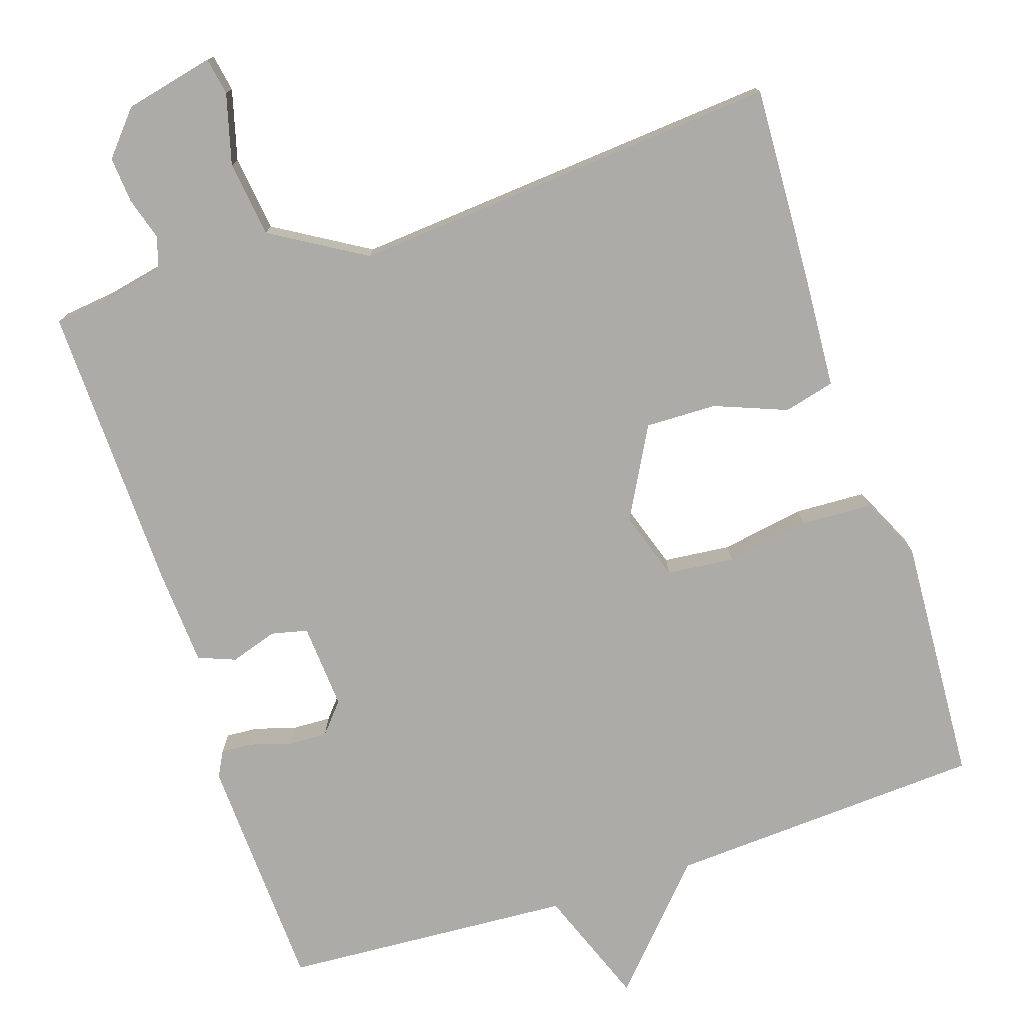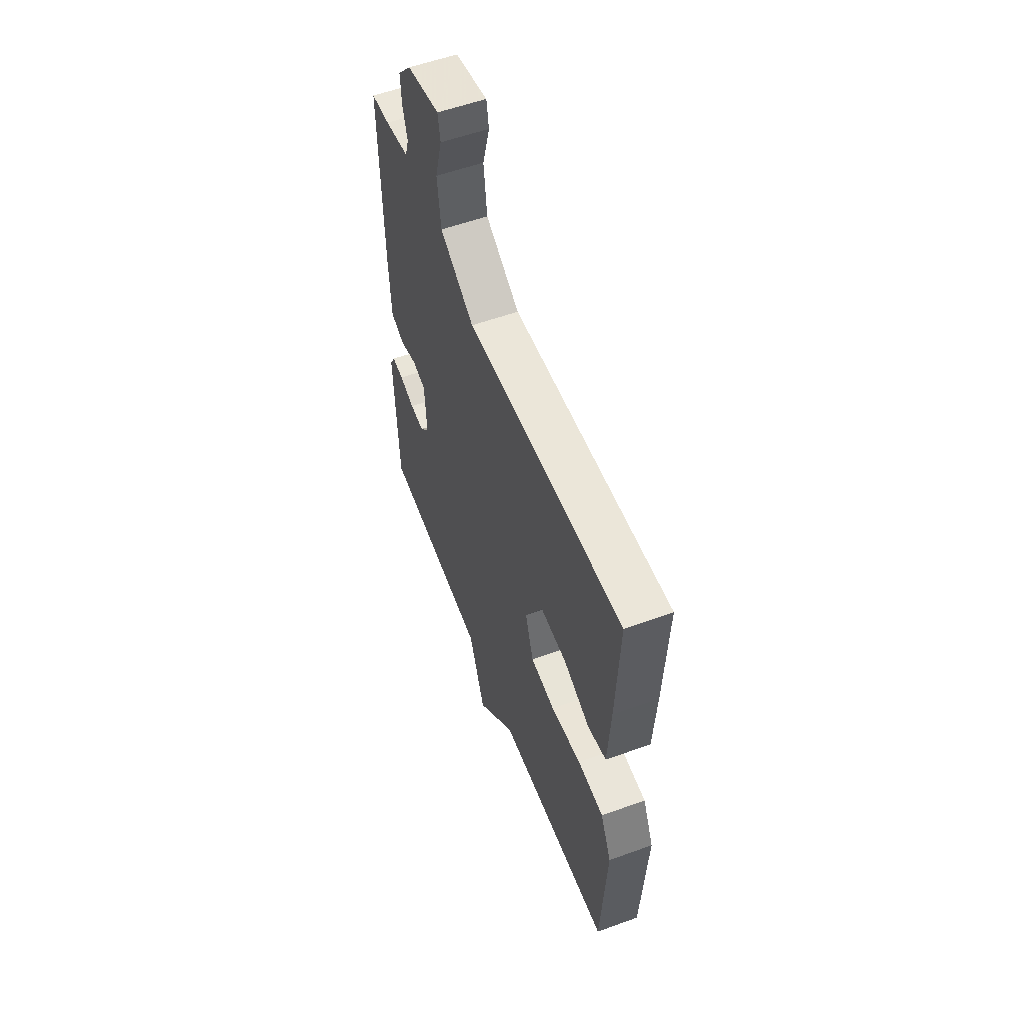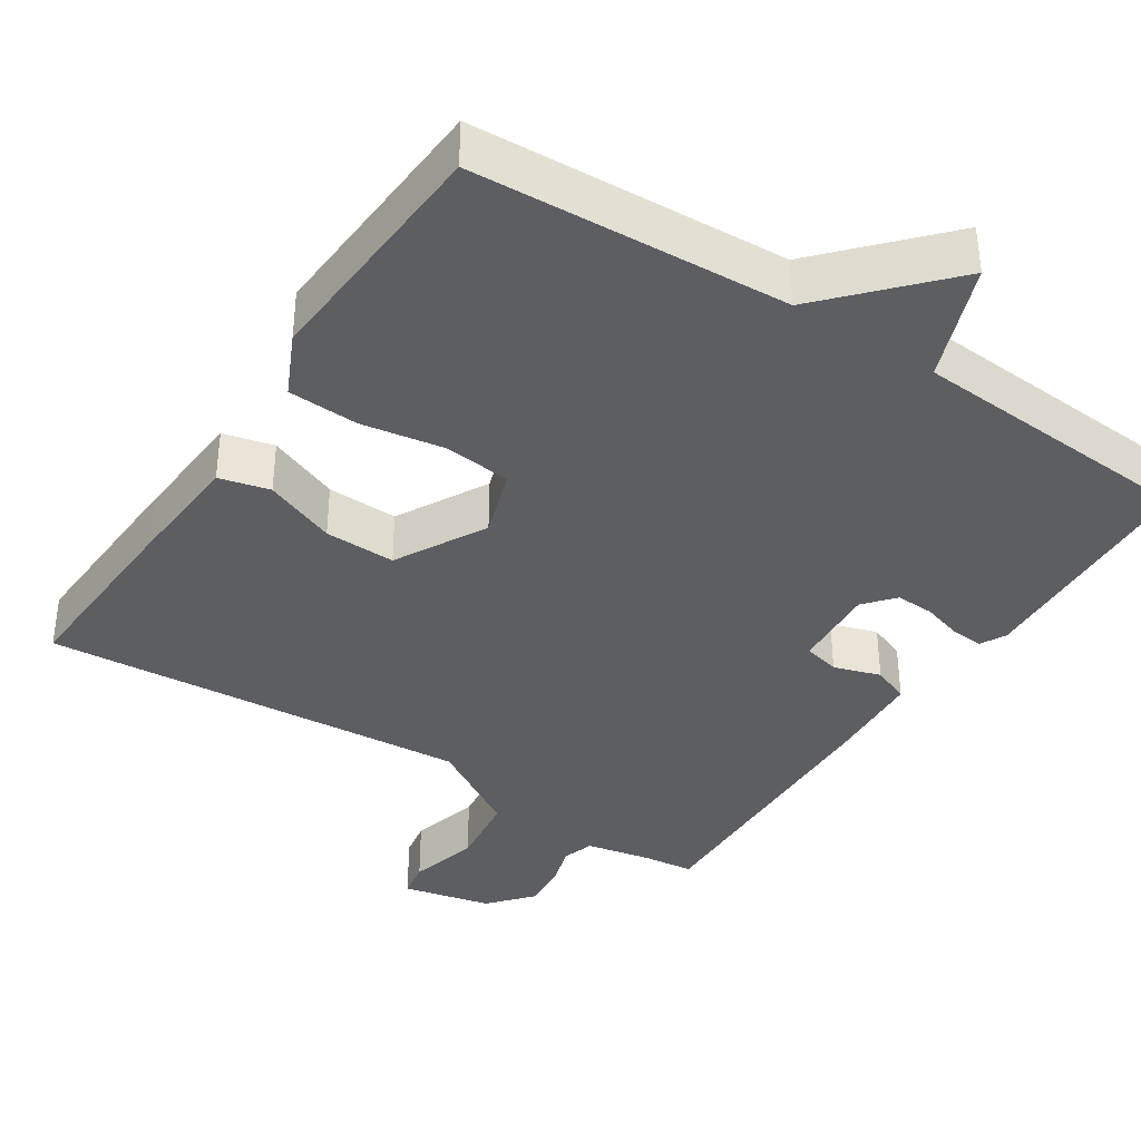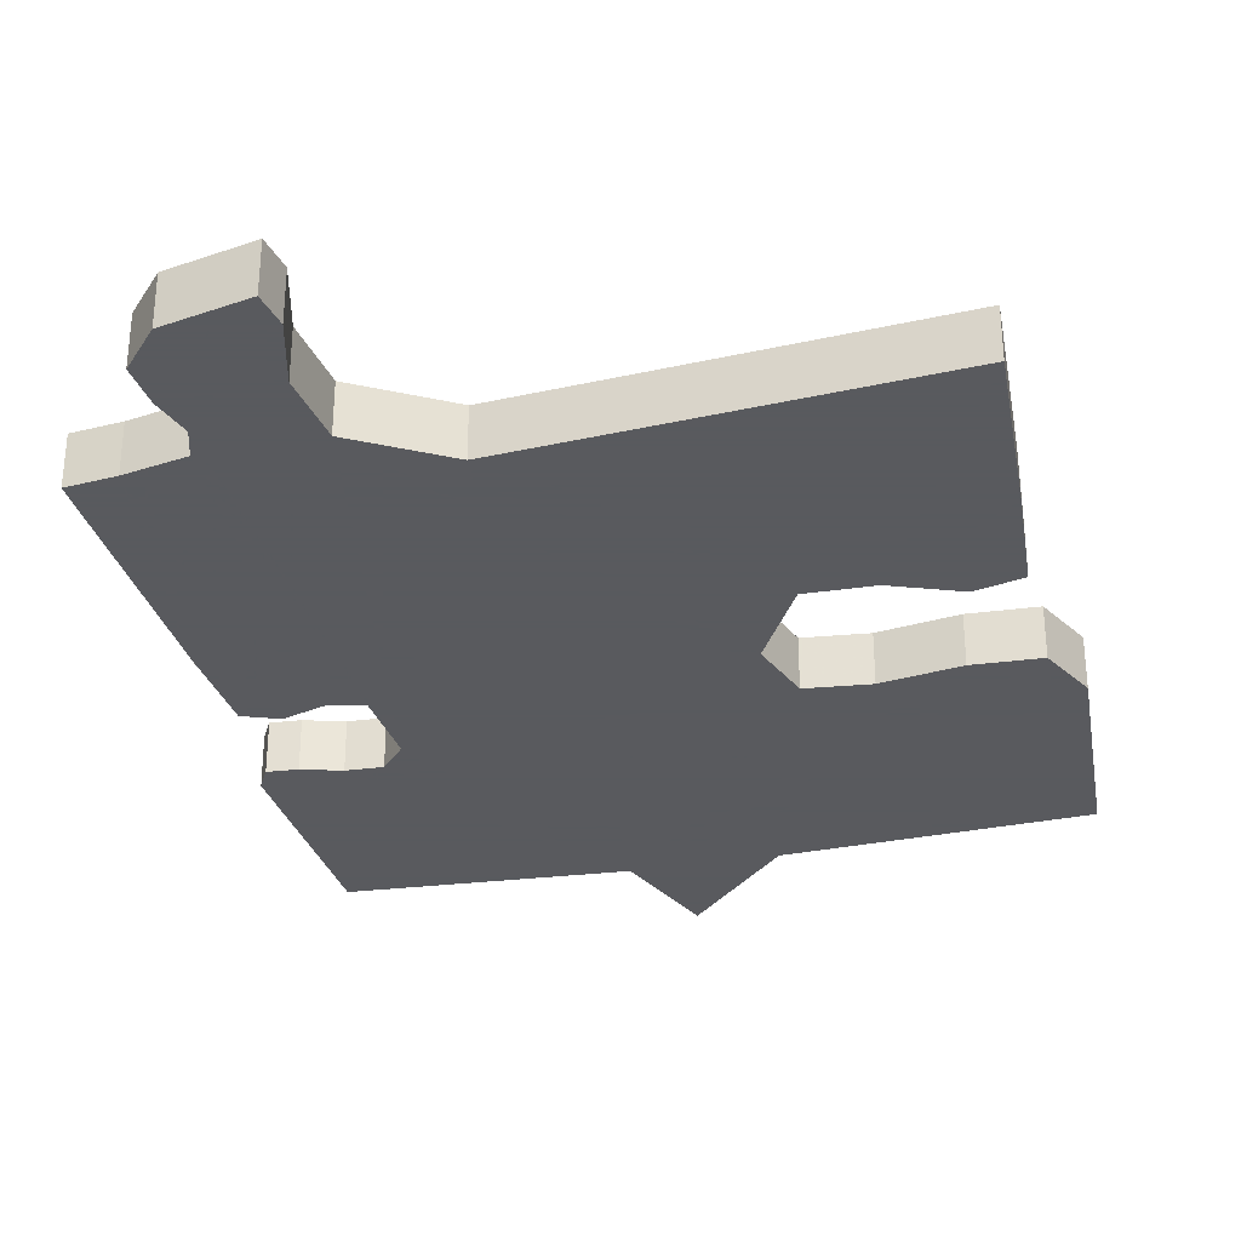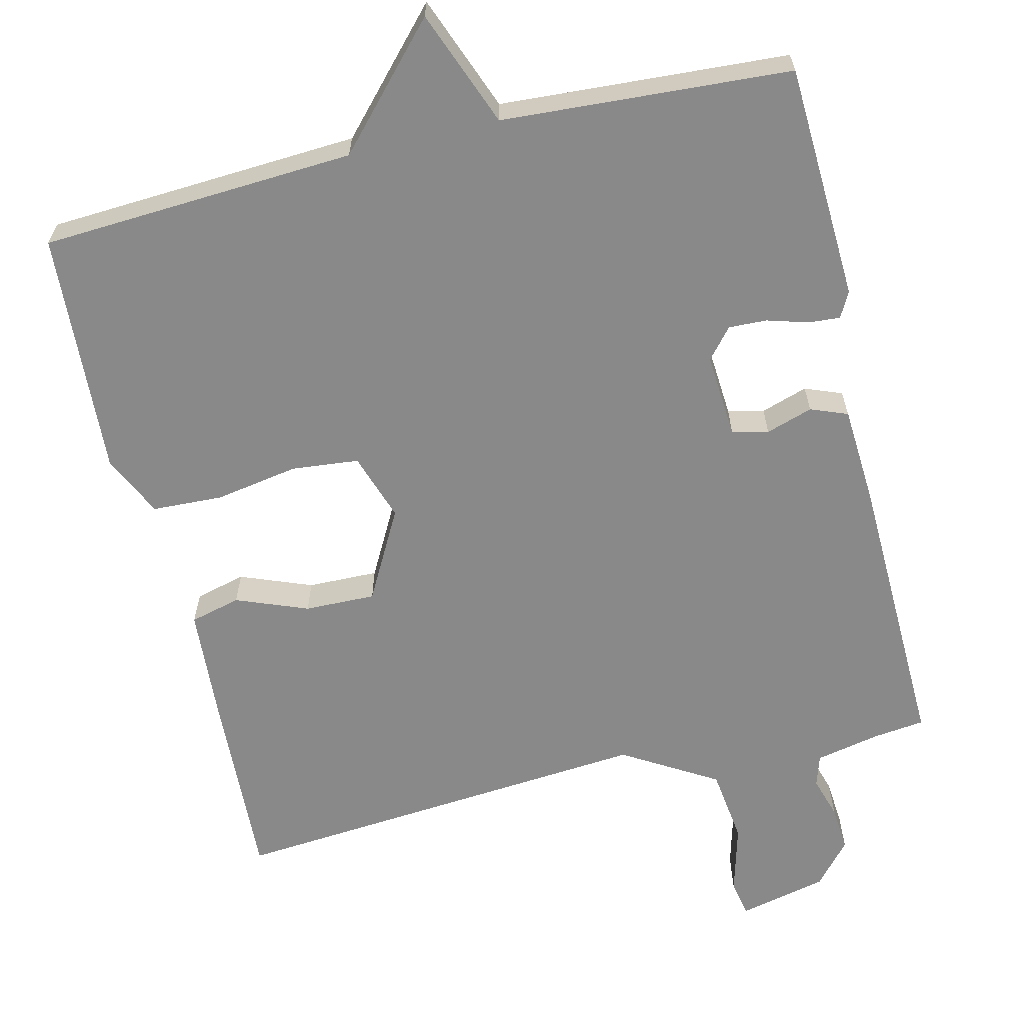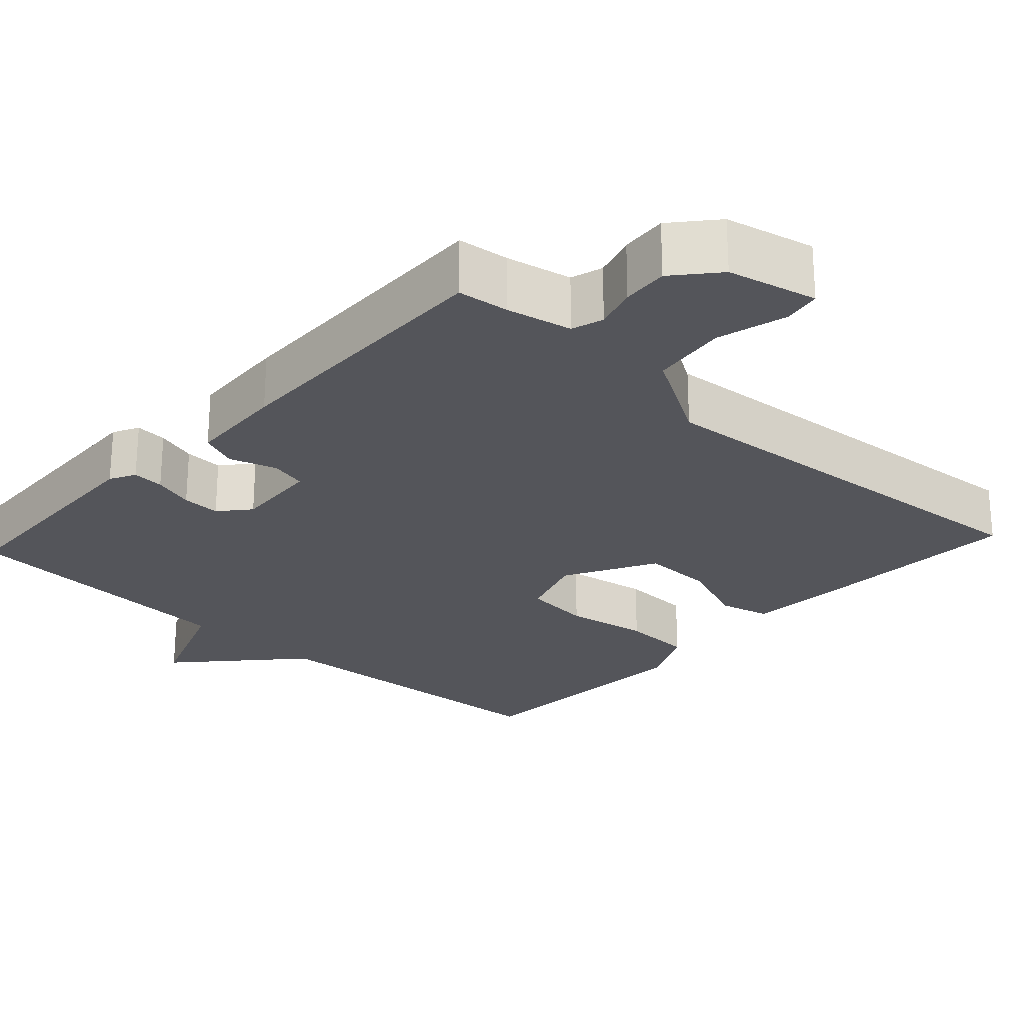
<metadata>
{"format":"obj","ext":"obj","renderer":"f3d","projection":"perspective","resolution":1024,"background":"white","views":[{"elev":-76.4,"azim":18.1,"up":"+Y"},{"elev":56.7,"azim":69.3,"up":"+Z"},{"elev":-38.0,"azim":146.7,"up":"+Y"},{"elev":-31.2,"azim":13.1,"up":"+Y"},{"elev":-63.3,"azim":-166.5,"up":"+Y"},{"elev":-24.9,"azim":-42.7,"up":"+Y"}]}
</metadata>
<code>
v -0.5 0.07 0.5
v -0.432 0.07 0.508
v -0.346 0.07 0.526
v -0.333 0.07 0.568
v -0.35 0.07 0.624
v -0.355 0.07 0.685
v -0.306 0.07 0.742
v -0.188 0.07 0.769
v -0.179 0.07 0.72
v -0.204 0.07 0.627
v -0.191 0.07 0.527
v -0.067 0.07 0.453
v 0.5 0.07 0.5
v 0.488 0.07 0.246
v 0.478 0.07 0.09
v 0.411 0.07 0.073
v 0.316 0.07 0.11
v 0.222 0.07 0.112
v 0.157 0.07 -0.008
v 0.187 0.07 -0.098
v 0.276 0.07 -0.107
v 0.386 0.07 -0.088
v 0.48 0.07 -0.092
v 0.519 0.07 -0.174
v 0.5 0.07 -0.5
v 0.083 0.07 -0.524
v -0.058 0.07 -0.678
v -0.117 0.07 -0.524
v -0.5 0.07 -0.5
v -0.514 0.07 -0.186
v -0.496 0.07 -0.152
v -0.454 0.07 -0.155
v -0.4 0.07 -0.171
v -0.349 0.07 -0.173
v -0.315 0.07 -0.133
v -0.323 0.07 -0.02
v -0.371 0.07 -0.009
v -0.433 0.07 -0.029
v -0.482 0.07 -0.01
v -0.49 0.07 0.12
v -0.5 0 0.5
v -0.432 0 0.508
v -0.346 0 0.526
v -0.333 0 0.568
v -0.35 0 0.624
v -0.355 0 0.685
v -0.306 0 0.742
v -0.188 0 0.769
v -0.179 0 0.72
v -0.204 0 0.627
v -0.191 0 0.527
v -0.067 0 0.453
v 0.5 0 0.5
v 0.488 0 0.246
v 0.478 0 0.09
v 0.411 0 0.073
v 0.316 0 0.11
v 0.222 0 0.112
v 0.157 0 -0.008
v 0.187 0 -0.098
v 0.276 0 -0.107
v 0.386 0 -0.088
v 0.48 0 -0.092
v 0.519 0 -0.174
v 0.5 0 -0.5
v 0.083 0 -0.524
v -0.058 0 -0.678
v -0.117 0 -0.524
v -0.5 0 -0.5
v -0.514 0 -0.186
v -0.496 0 -0.152
v -0.454 0 -0.155
v -0.4 0 -0.171
v -0.349 0 -0.173
v -0.315 0 -0.133
v -0.323 0 -0.02
v -0.371 0 -0.009
v -0.433 0 -0.029
v -0.482 0 -0.01
v -0.49 0 0.12
f 40 1 2
f 39 40 2
f 38 39 2
f 37 38 2
f 36 37 2 3
f 35 36 3 4
f 31 32 33
f 30 31 33
f 29 30 33
f 28 29 33
f 28 33 34
f 26 27 28
f 25 26 28
f 24 25 28
f 23 24 28
f 22 23 28
f 21 22 28
f 28 34 35
f 21 28 35
f 20 21 35
f 15 16 17
f 14 15 17
f 13 14 17
f 12 13 17
f 11 12 17 18
f 8 9 10
f 7 8 10
f 6 7 10
f 5 6 10
f 4 5 10
f 4 10 11
f 35 4 11
f 20 35 11
f 19 20 11
f 11 18 19
f 42 41 80
f 42 80 79
f 42 79 78
f 42 78 77
f 43 42 77 76
f 44 43 76 75
f 73 72 71
f 73 71 70
f 73 70 69
f 73 69 68
f 74 73 68
f 68 67 66
f 68 66 65
f 68 65 64
f 68 64 63
f 68 63 62
f 68 62 61
f 75 74 68
f 75 68 61
f 75 61 60
f 57 56 55
f 57 55 54
f 57 54 53
f 57 53 52
f 58 57 52 51
f 50 49 48
f 50 48 47
f 50 47 46
f 50 46 45
f 50 45 44
f 51 50 44
f 51 44 75
f 51 75 60
f 51 60 59
f 59 58 51
f 1 41 42 2
f 2 42 43 3
f 3 43 44 4
f 4 44 45 5
f 5 45 46 6
f 6 46 47 7
f 7 47 48 8
f 8 48 49 9
f 9 49 50 10
f 10 50 51 11
f 11 51 52 12
f 12 52 53 13
f 13 53 54 14
f 14 54 55 15
f 15 55 56 16
f 16 56 57 17
f 17 57 58 18
f 18 58 59 19
f 19 59 60 20
f 20 60 61 21
f 21 61 62 22
f 22 62 63 23
f 23 63 64 24
f 24 64 65 25
f 25 65 66 26
f 26 66 67 27
f 27 67 68 28
f 28 68 69 29
f 29 69 70 30
f 30 70 71 31
f 31 71 72 32
f 32 72 73 33
f 33 73 74 34
f 34 74 75 35
f 35 75 76 36
f 36 76 77 37
f 37 77 78 38
f 38 78 79 39
f 39 79 80 40
f 40 80 41 1

</code>
